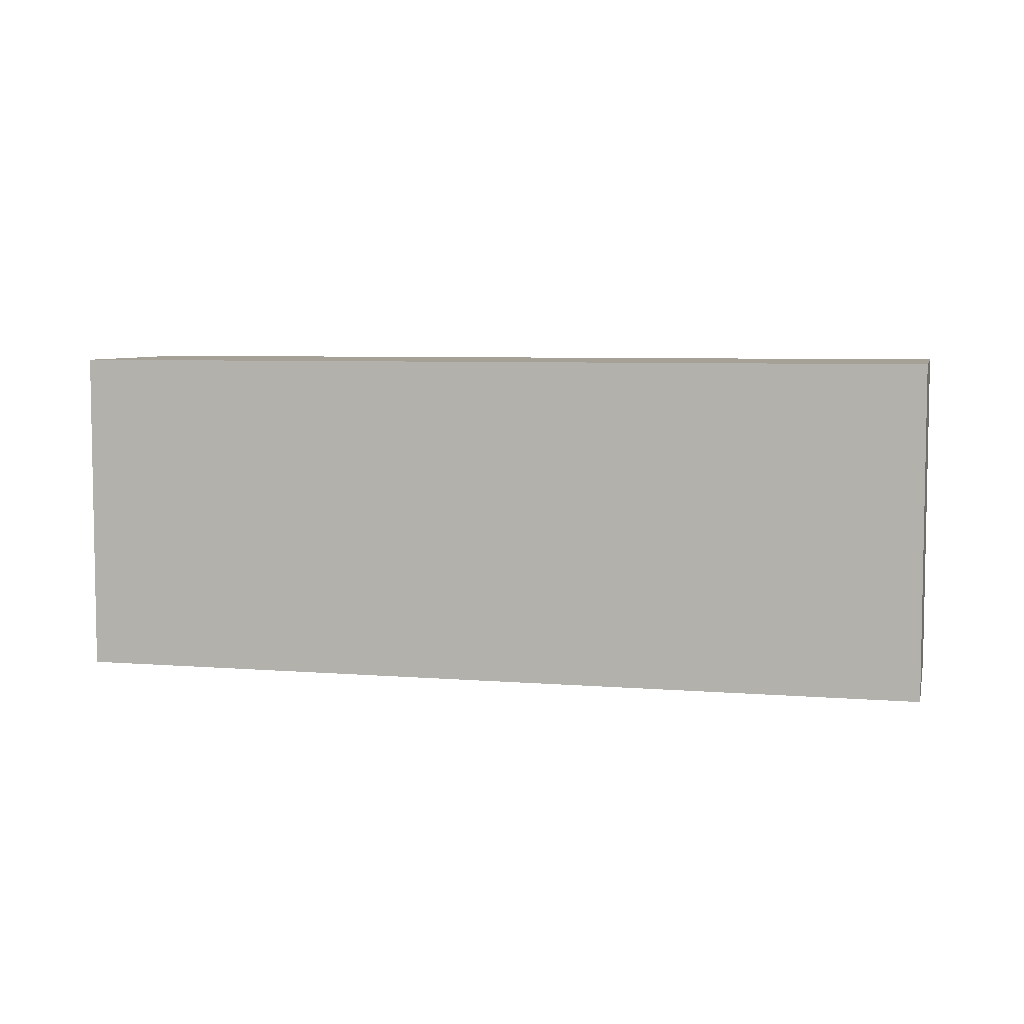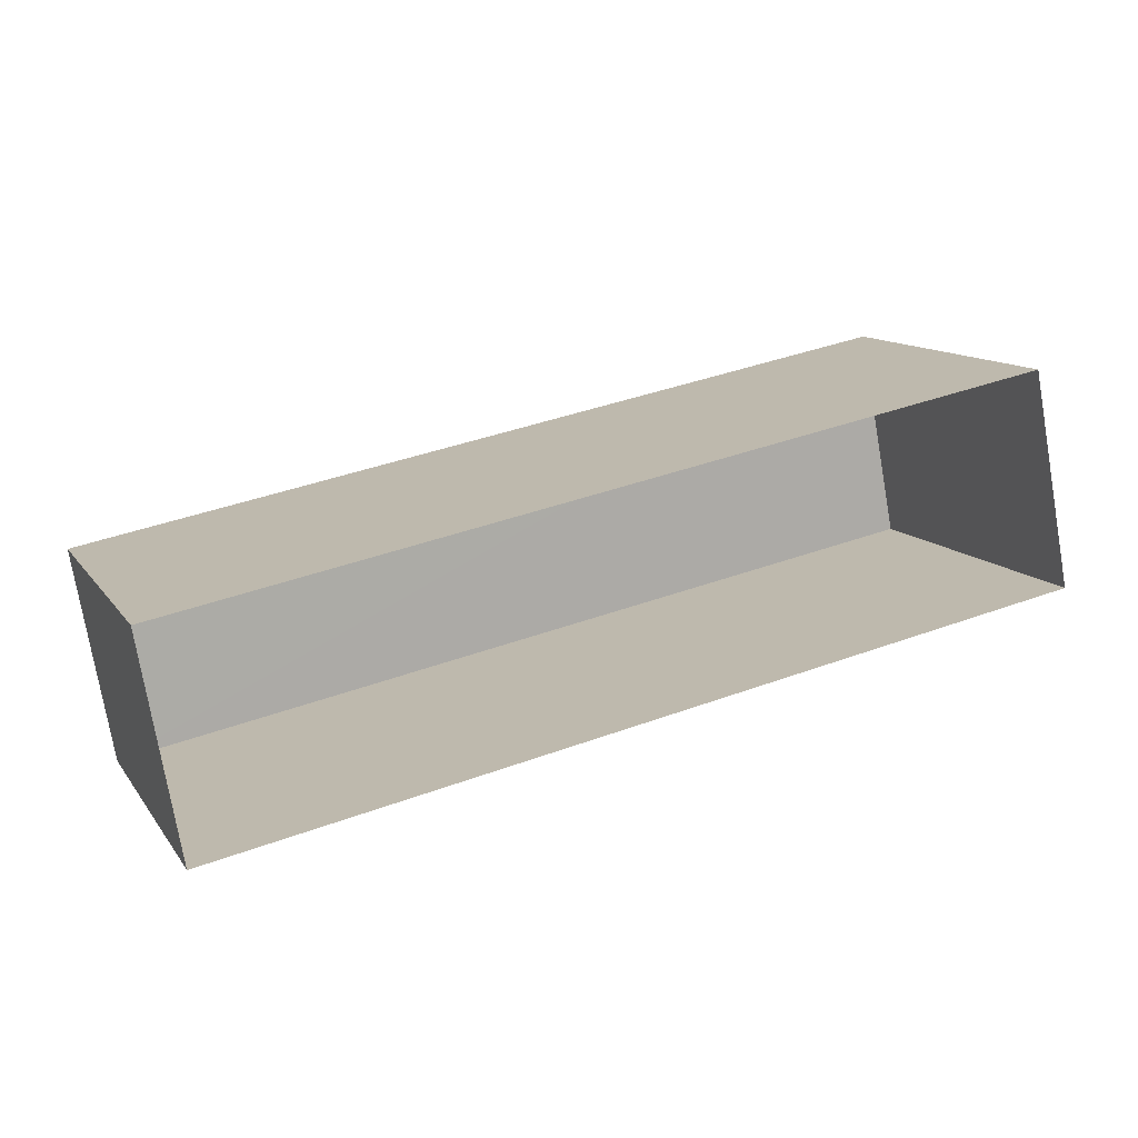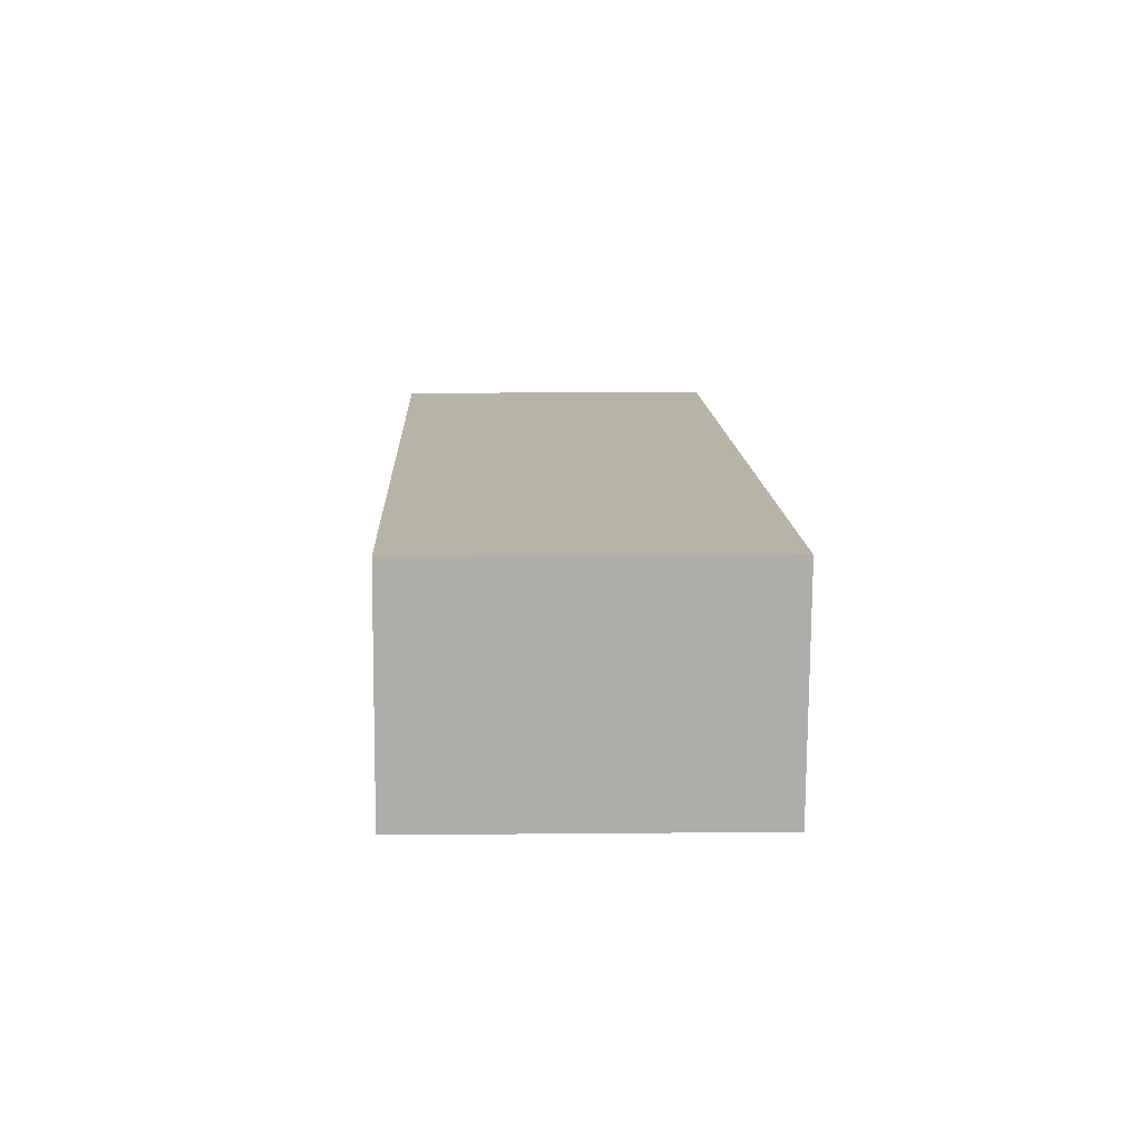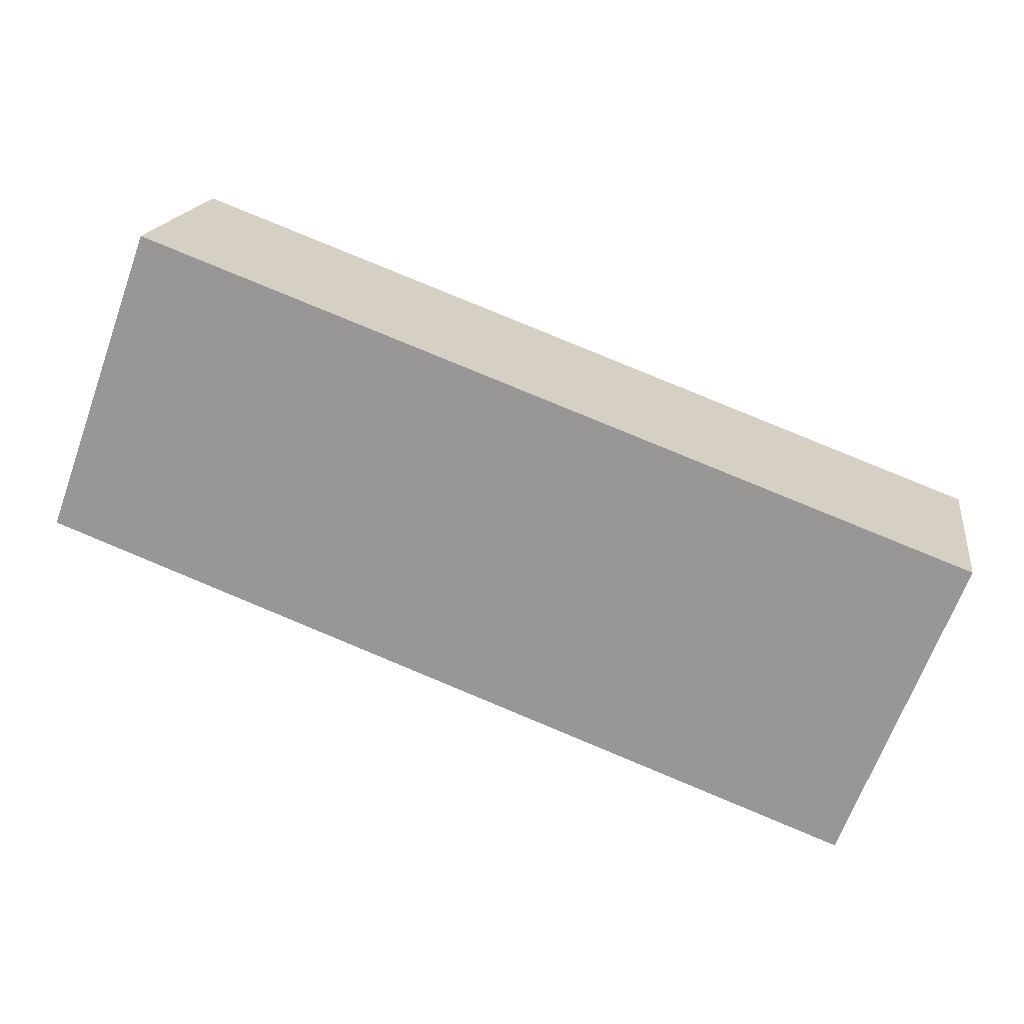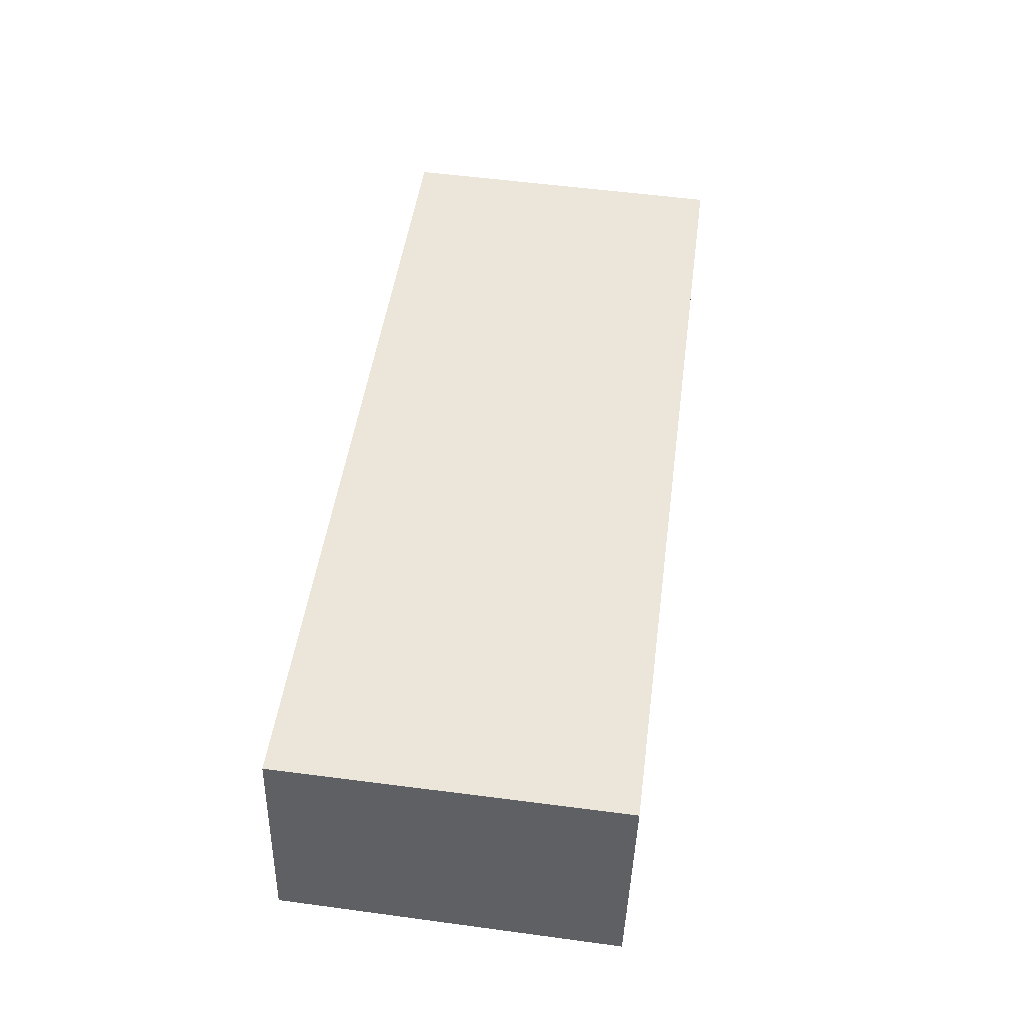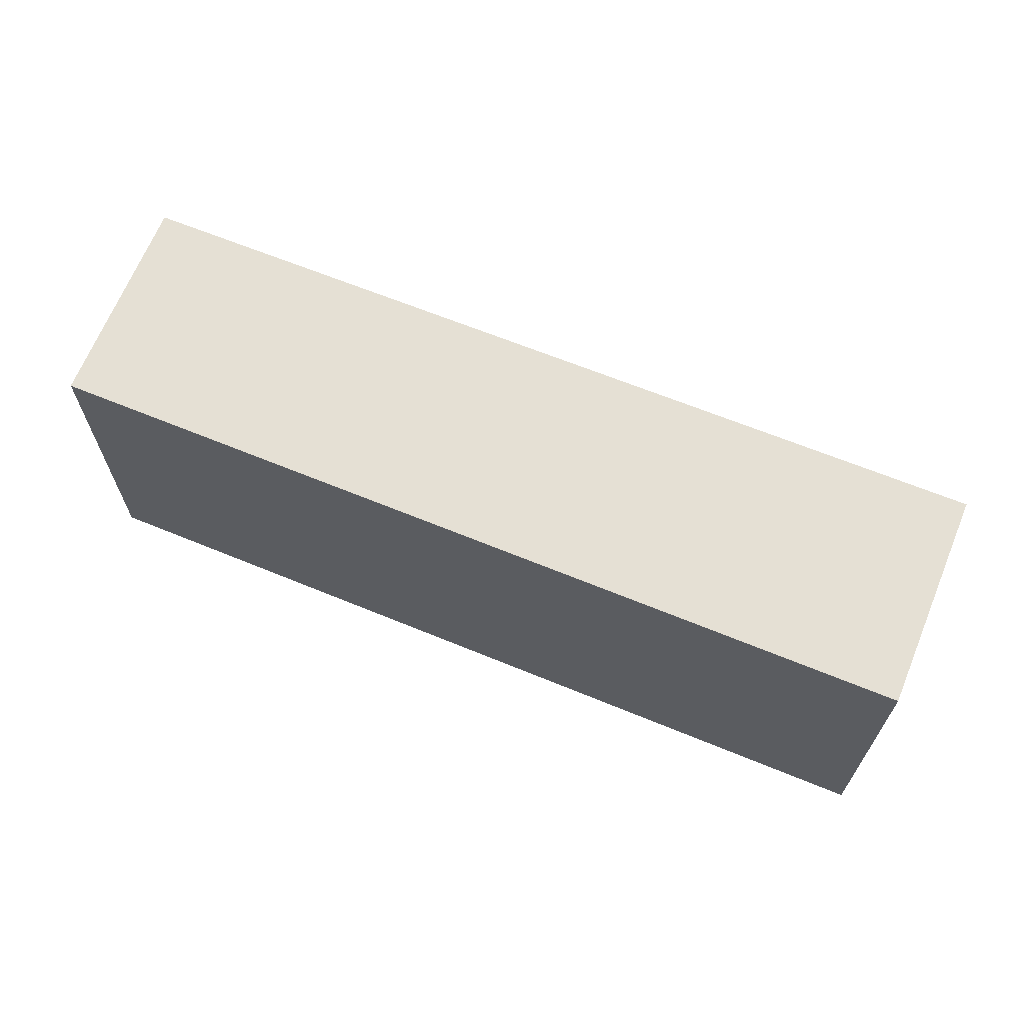
<metadata>
{"format":"obj","ext":"obj","renderer":"f3d","projection":"perspective","resolution":1024,"background":"white","views":[{"elev":6.0,"azim":-176.9,"up":"+Z"},{"elev":12.2,"azim":157.9,"up":"+Y"},{"elev":1.7,"azim":87.7,"up":"+Y"},{"elev":-66.9,"azim":-19.6,"up":"+Y"},{"elev":57.4,"azim":-82.4,"up":"+Y"},{"elev":65.8,"azim":-168.6,"up":"+Z"}]}
</metadata>
<code>
v -3.157e+05 4.035e+04 5.103
v -3.158e+05 4.036e+04 5.106
v -3.157e+05 4.036e+04 5.103
v -3.158e+05 4.036e+04 5.106
v -3.158e+05 4.036e+04 7.399
v -3.157e+05 4.035e+04 7.396
v -3.157e+05 4.036e+04 7.397
v -3.158e+05 4.036e+04 7.399
f 1 2 3
f 1 4 2
f 5 6 7
f 5 8 6
f 5 3 2
f 5 7 3
f 5 2 4
f 8 5 4
f 8 4 1
f 6 8 1
f 7 1 3
f 7 6 1

</code>
